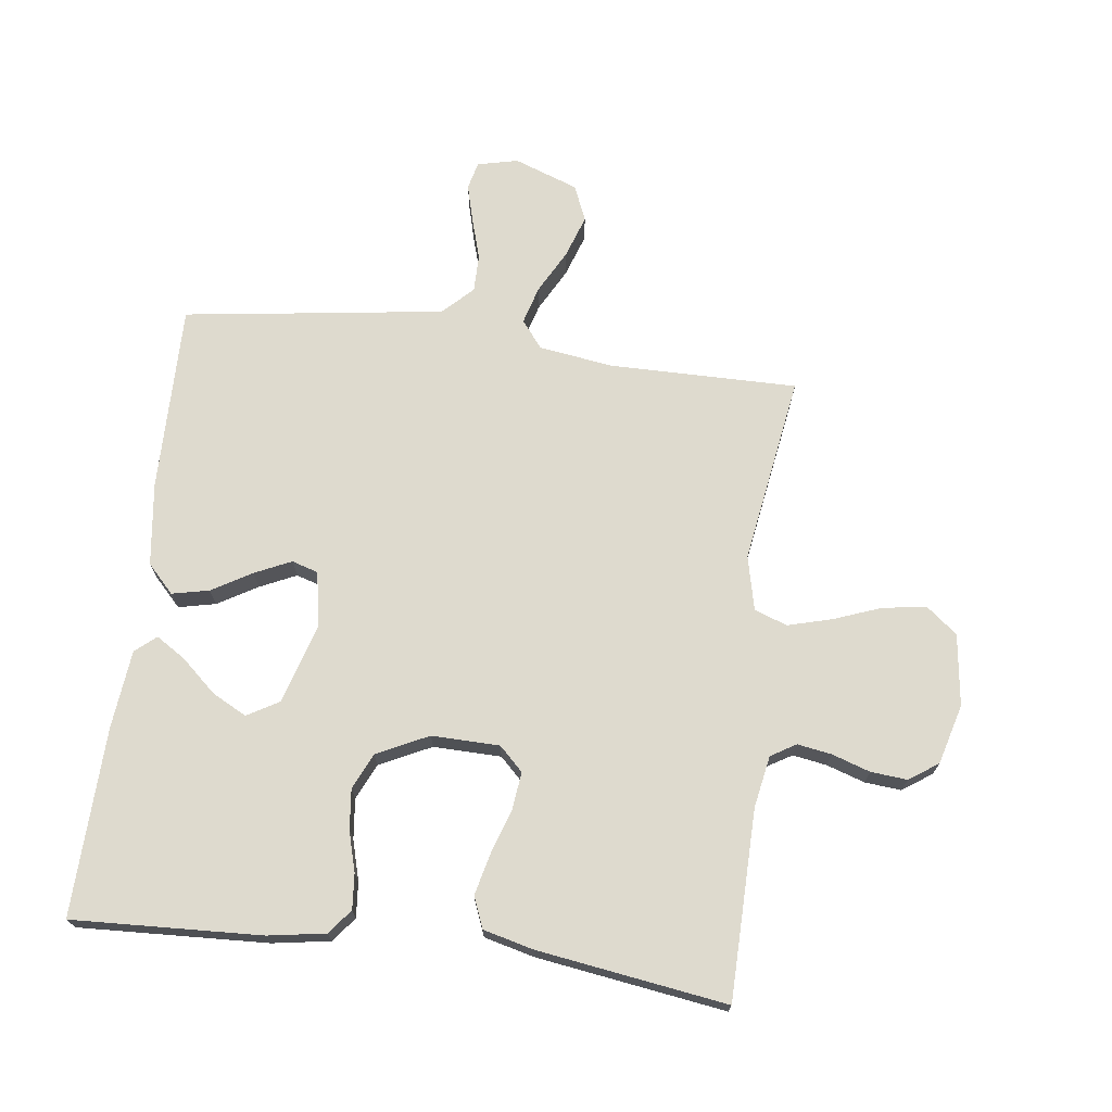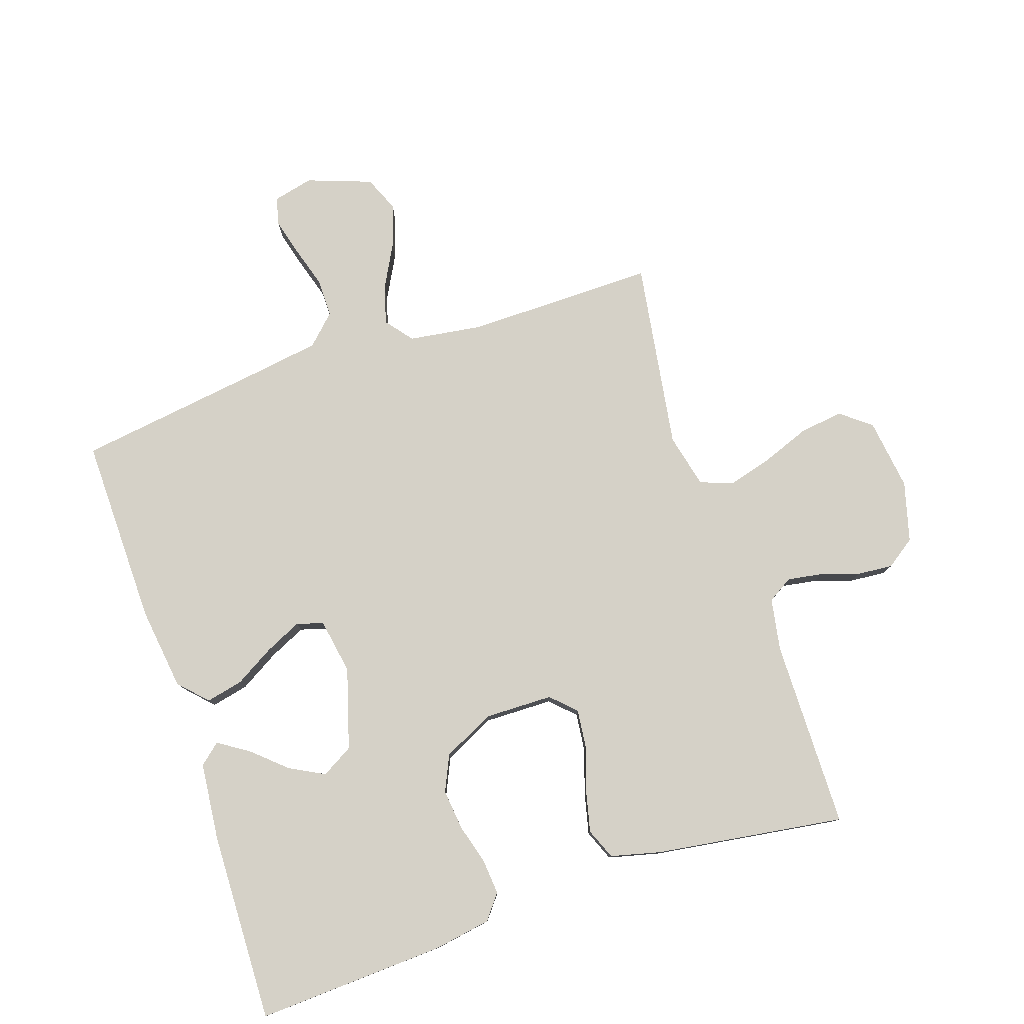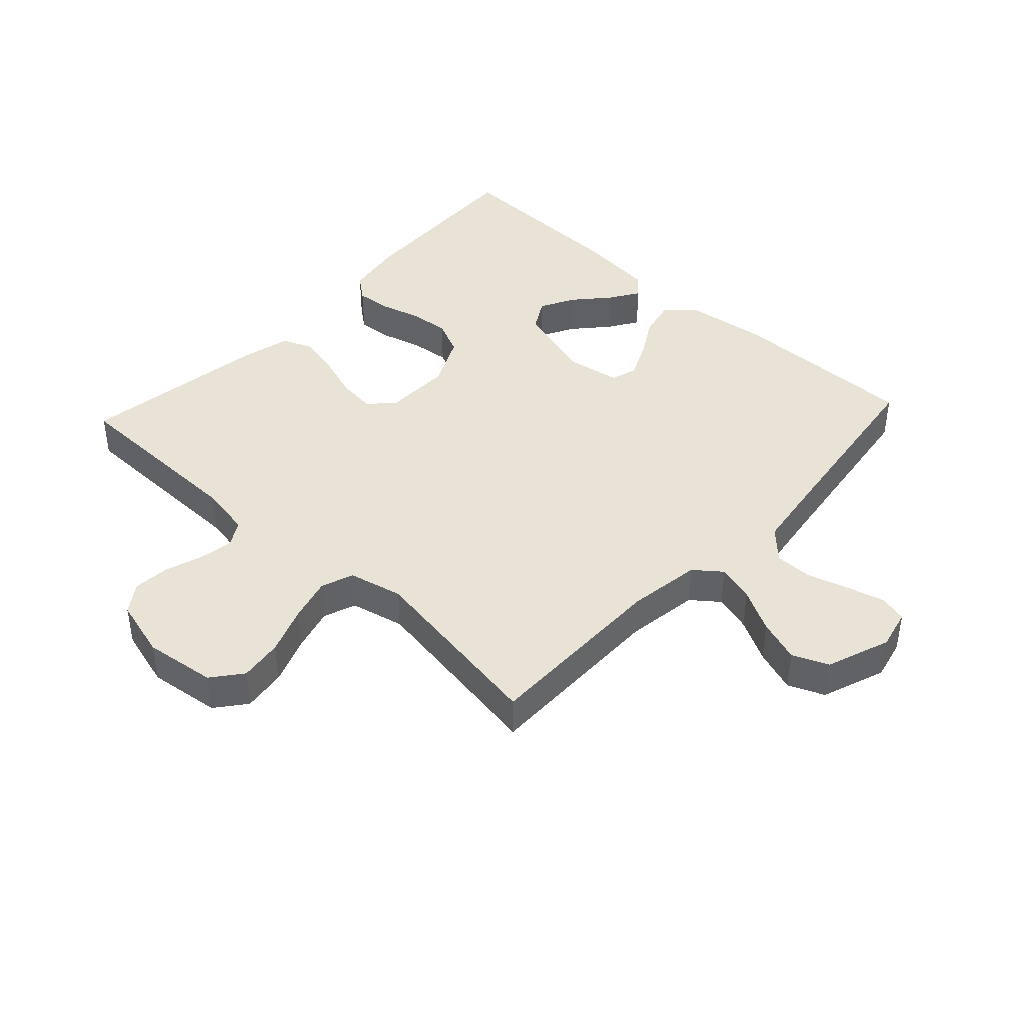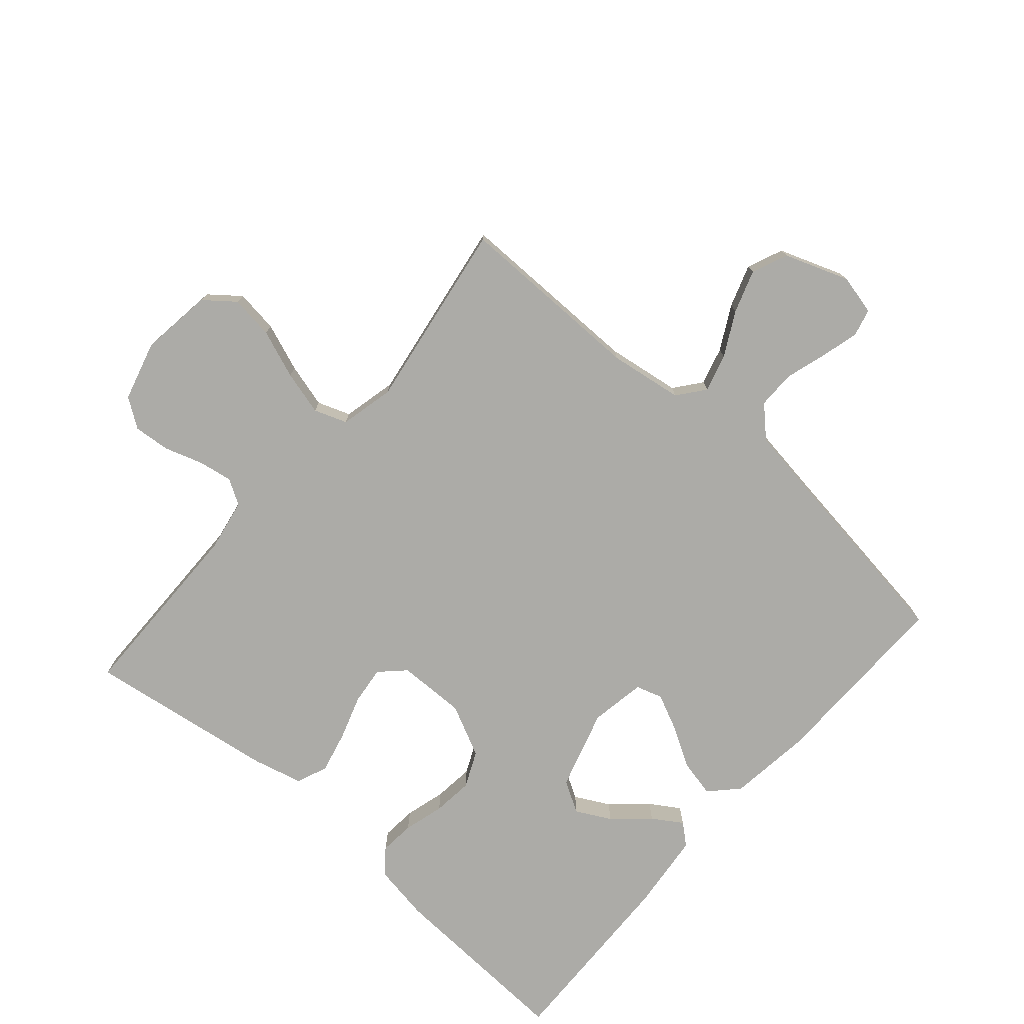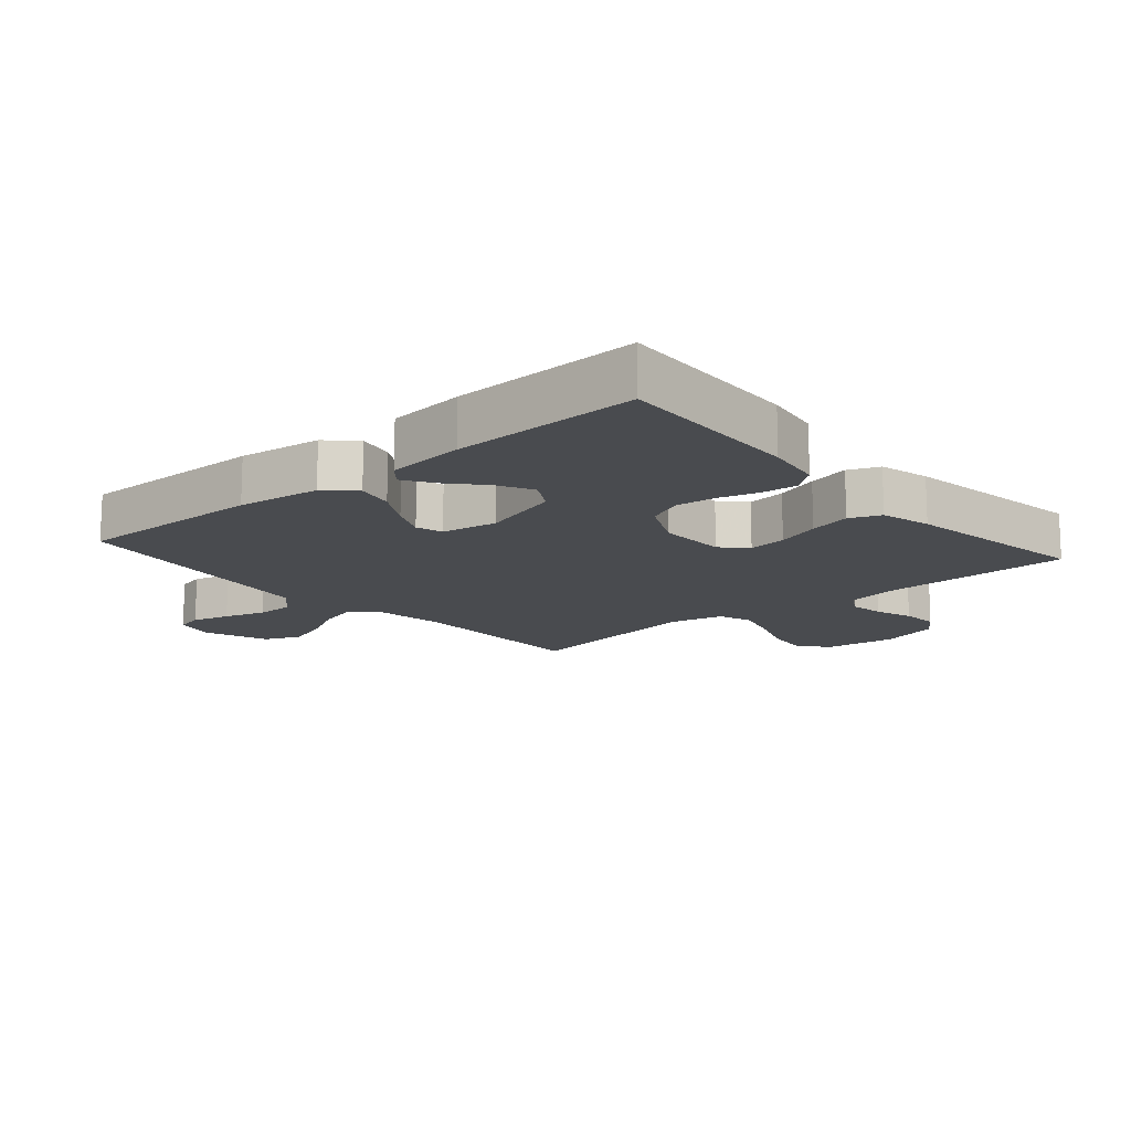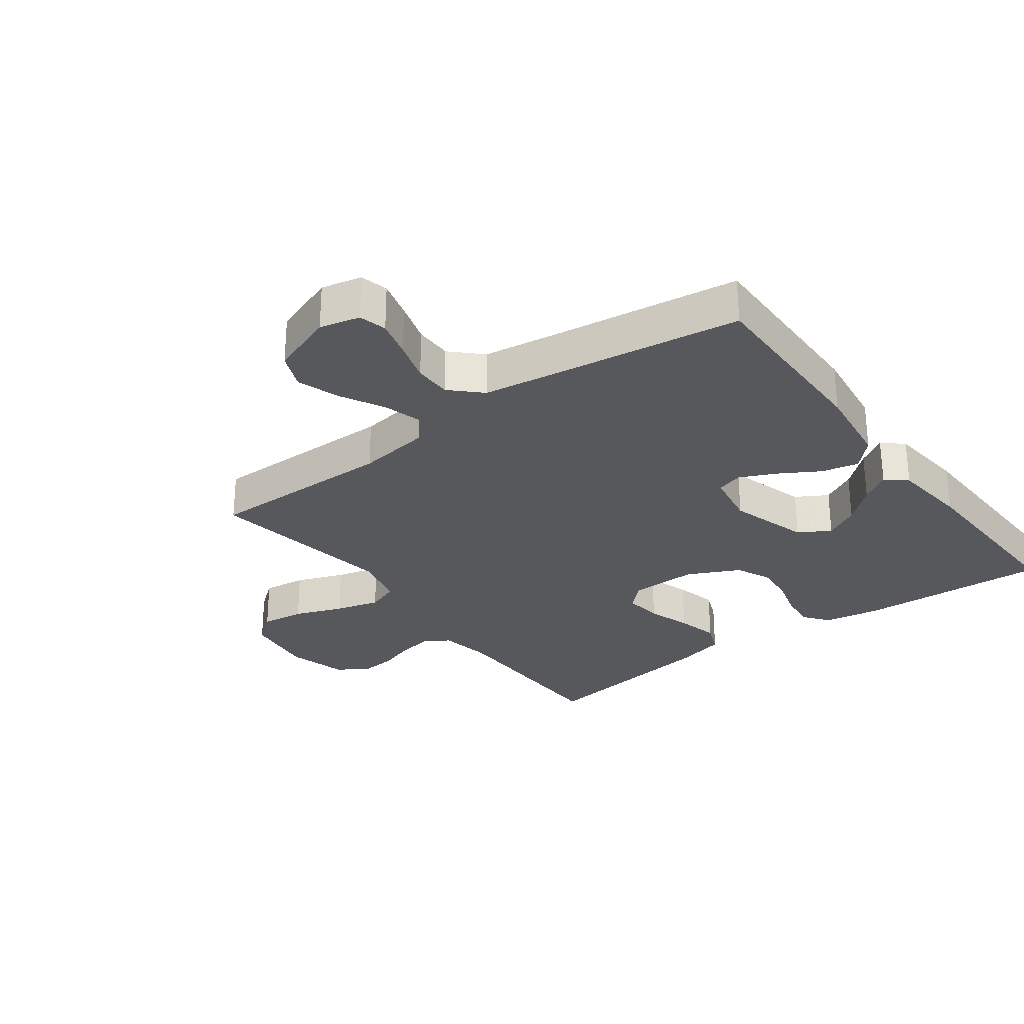
<metadata>
{"format":"obj","ext":"obj","renderer":"f3d","projection":"perspective","resolution":1024,"background":"white","views":[{"elev":71.1,"azim":7.3,"up":"+Y"},{"elev":78.8,"azim":-18.6,"up":"+Y"},{"elev":42.2,"azim":132.9,"up":"+Y"},{"elev":-76.3,"azim":138.9,"up":"+Y"},{"elev":-14.2,"azim":-49.2,"up":"+Y"},{"elev":-28.3,"azim":-143.4,"up":"+Y"}]}
</metadata>
<code>
v 0.5 0.07 0.5
v 0.504 0.07 0.2
v 0.519 0.07 0.117
v 0.559 0.07 0.093
v 0.613 0.07 0.102
v 0.674 0.07 0.122
v 0.732 0.07 0.127
v 0.778 0.07 0.095
v 0.804 0.07 0
v 0.789 0.07 -0.114
v 0.741 0.07 -0.152
v 0.672 0.07 -0.143
v 0.595 0.07 -0.114
v 0.525 0.07 -0.095
v 0.473 0.07 -0.114
v 0.453 0.07 -0.2
v 0.5 0.07 -0.5
v 0.2 0.07 -0.498
v 0.083 0.07 -0.515
v 0.049 0.07 -0.558
v 0.066 0.07 -0.618
v 0.103 0.07 -0.687
v 0.126 0.07 -0.755
v 0.102 0.07 -0.812
v 0 0.07 -0.849
v -0.064 0.07 -0.834
v -0.075 0.07 -0.79
v -0.059 0.07 -0.73
v -0.039 0.07 -0.664
v -0.039 0.07 -0.604
v -0.085 0.07 -0.559
v -0.2 0.07 -0.542
v -0.5 0.07 -0.5
v -0.496 0.07 -0.2
v -0.479 0.07 -0.068
v -0.437 0.07 -0.024
v -0.378 0.07 -0.037
v -0.315 0.07 -0.074
v -0.257 0.07 -0.101
v -0.215 0.07 -0.088
v -0.2 0.07 0
v -0.238 0.07 0.127
v -0.288 0.07 0.156
v -0.343 0.07 0.127
v -0.398 0.07 0.078
v -0.445 0.07 0.048
v -0.478 0.07 0.076
v -0.491 0.07 0.2
v -0.5 0.07 0.5
v -0.2 0.07 0.486
v -0.109 0.07 0.471
v -0.078 0.07 0.432
v -0.083 0.07 0.376
v -0.101 0.07 0.312
v -0.108 0.07 0.248
v -0.082 0.07 0.191
v 0 0.07 0.151
v 0.108 0.07 0.153
v 0.146 0.07 0.19
v 0.139 0.07 0.251
v 0.116 0.07 0.32
v 0.1 0.07 0.387
v 0.12 0.07 0.436
v 0.2 0.07 0.456
v 0.5 0 0.5
v 0.504 0 0.2
v 0.519 0 0.117
v 0.559 0 0.093
v 0.613 0 0.102
v 0.674 0 0.122
v 0.732 0 0.127
v 0.778 0 0.095
v 0.804 0 0
v 0.789 0 -0.114
v 0.741 0 -0.152
v 0.672 0 -0.143
v 0.595 0 -0.114
v 0.525 0 -0.095
v 0.473 0 -0.114
v 0.453 0 -0.2
v 0.5 0 -0.5
v 0.2 0 -0.498
v 0.083 0 -0.515
v 0.049 0 -0.558
v 0.066 0 -0.618
v 0.103 0 -0.687
v 0.126 0 -0.755
v 0.102 0 -0.812
v 0 0 -0.849
v -0.064 0 -0.834
v -0.075 0 -0.79
v -0.059 0 -0.73
v -0.039 0 -0.664
v -0.039 0 -0.604
v -0.085 0 -0.559
v -0.2 0 -0.542
v -0.5 0 -0.5
v -0.496 0 -0.2
v -0.479 0 -0.068
v -0.437 0 -0.024
v -0.378 0 -0.037
v -0.315 0 -0.074
v -0.257 0 -0.101
v -0.215 0 -0.088
v -0.2 0 0
v -0.238 0 0.127
v -0.288 0 0.156
v -0.343 0 0.127
v -0.398 0 0.078
v -0.445 0 0.048
v -0.478 0 0.076
v -0.491 0 0.2
v -0.5 0 0.5
v -0.2 0 0.486
v -0.109 0 0.471
v -0.078 0 0.432
v -0.083 0 0.376
v -0.101 0 0.312
v -0.108 0 0.248
v -0.082 0 0.191
v 0 0 0.151
v 0.108 0 0.153
v 0.146 0 0.19
v 0.139 0 0.251
v 0.116 0 0.32
v 0.1 0 0.387
v 0.12 0 0.436
v 0.2 0 0.456
f 63 64 1 2
f 60 61 62 63
f 59 60 63 2
f 58 59 2 3
f 57 58 3 4
f 51 52 53 54
f 51 54 55
f 50 51 55
f 49 50 55
f 48 49 55 56
f 44 45 46 47
f 43 44 47 48
f 35 36 37 38
f 35 38 39
f 32 33 34 35
f 31 32 35 39
f 30 31 39 40
f 26 27 28 29
f 24 25 26 29
f 24 29 30
f 21 22 23 24
f 20 21 24 30
f 19 20 30 40
f 16 17 18
f 15 16 18 19
f 10 11 12 13
f 10 13 14
f 9 10 14
f 8 9 14
f 5 6 7 8
f 4 5 8 14
f 57 4 14 15
f 43 48 56 57
f 42 43 57 15
f 15 19 40 41
f 15 41 42
f 66 65 128 127
f 127 126 125 124
f 66 127 124 123
f 67 66 123 122
f 68 67 122 121
f 118 117 116 115
f 119 118 115
f 119 115 114
f 119 114 113
f 120 119 113 112
f 111 110 109 108
f 112 111 108 107
f 102 101 100 99
f 103 102 99
f 99 98 97 96
f 103 99 96 95
f 104 103 95 94
f 93 92 91 90
f 93 90 89 88
f 94 93 88
f 88 87 86 85
f 94 88 85 84
f 104 94 84 83
f 82 81 80
f 83 82 80 79
f 77 76 75 74
f 78 77 74
f 78 74 73
f 78 73 72
f 72 71 70 69
f 78 72 69 68
f 79 78 68 121
f 121 120 112 107
f 79 121 107 106
f 105 104 83 79
f 106 105 79
f 1 65 66 2
f 2 66 67 3
f 3 67 68 4
f 4 68 69 5
f 5 69 70 6
f 6 70 71 7
f 7 71 72 8
f 8 72 73 9
f 9 73 74 10
f 10 74 75 11
f 11 75 76 12
f 12 76 77 13
f 13 77 78 14
f 14 78 79 15
f 15 79 80 16
f 16 80 81 17
f 17 81 82 18
f 18 82 83 19
f 19 83 84 20
f 20 84 85 21
f 21 85 86 22
f 22 86 87 23
f 23 87 88 24
f 24 88 89 25
f 25 89 90 26
f 26 90 91 27
f 27 91 92 28
f 28 92 93 29
f 29 93 94 30
f 30 94 95 31
f 31 95 96 32
f 32 96 97 33
f 33 97 98 34
f 34 98 99 35
f 35 99 100 36
f 36 100 101 37
f 37 101 102 38
f 38 102 103 39
f 39 103 104 40
f 40 104 105 41
f 41 105 106 42
f 42 106 107 43
f 43 107 108 44
f 44 108 109 45
f 45 109 110 46
f 46 110 111 47
f 47 111 112 48
f 48 112 113 49
f 49 113 114 50
f 50 114 115 51
f 51 115 116 52
f 52 116 117 53
f 53 117 118 54
f 54 118 119 55
f 55 119 120 56
f 56 120 121 57
f 57 121 122 58
f 58 122 123 59
f 59 123 124 60
f 60 124 125 61
f 61 125 126 62
f 62 126 127 63
f 63 127 128 64
f 64 128 65 1

</code>
